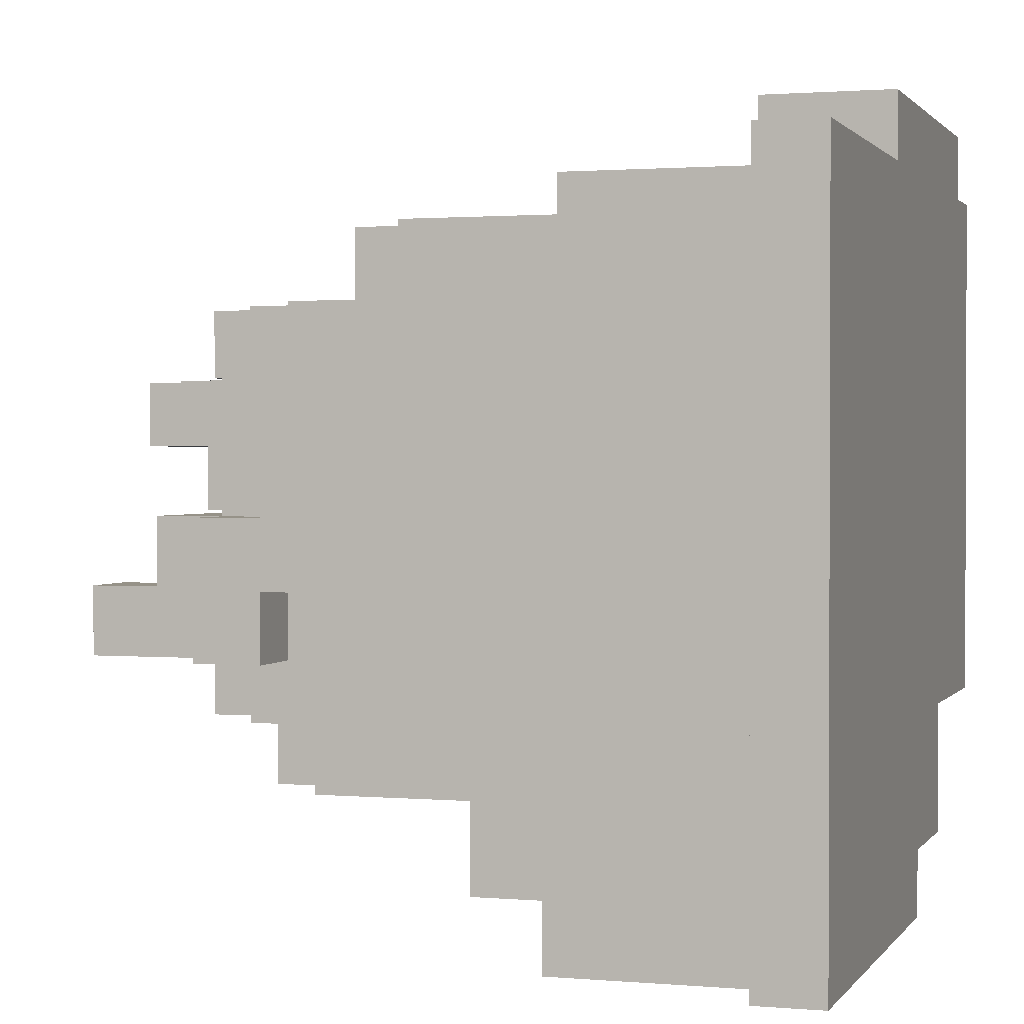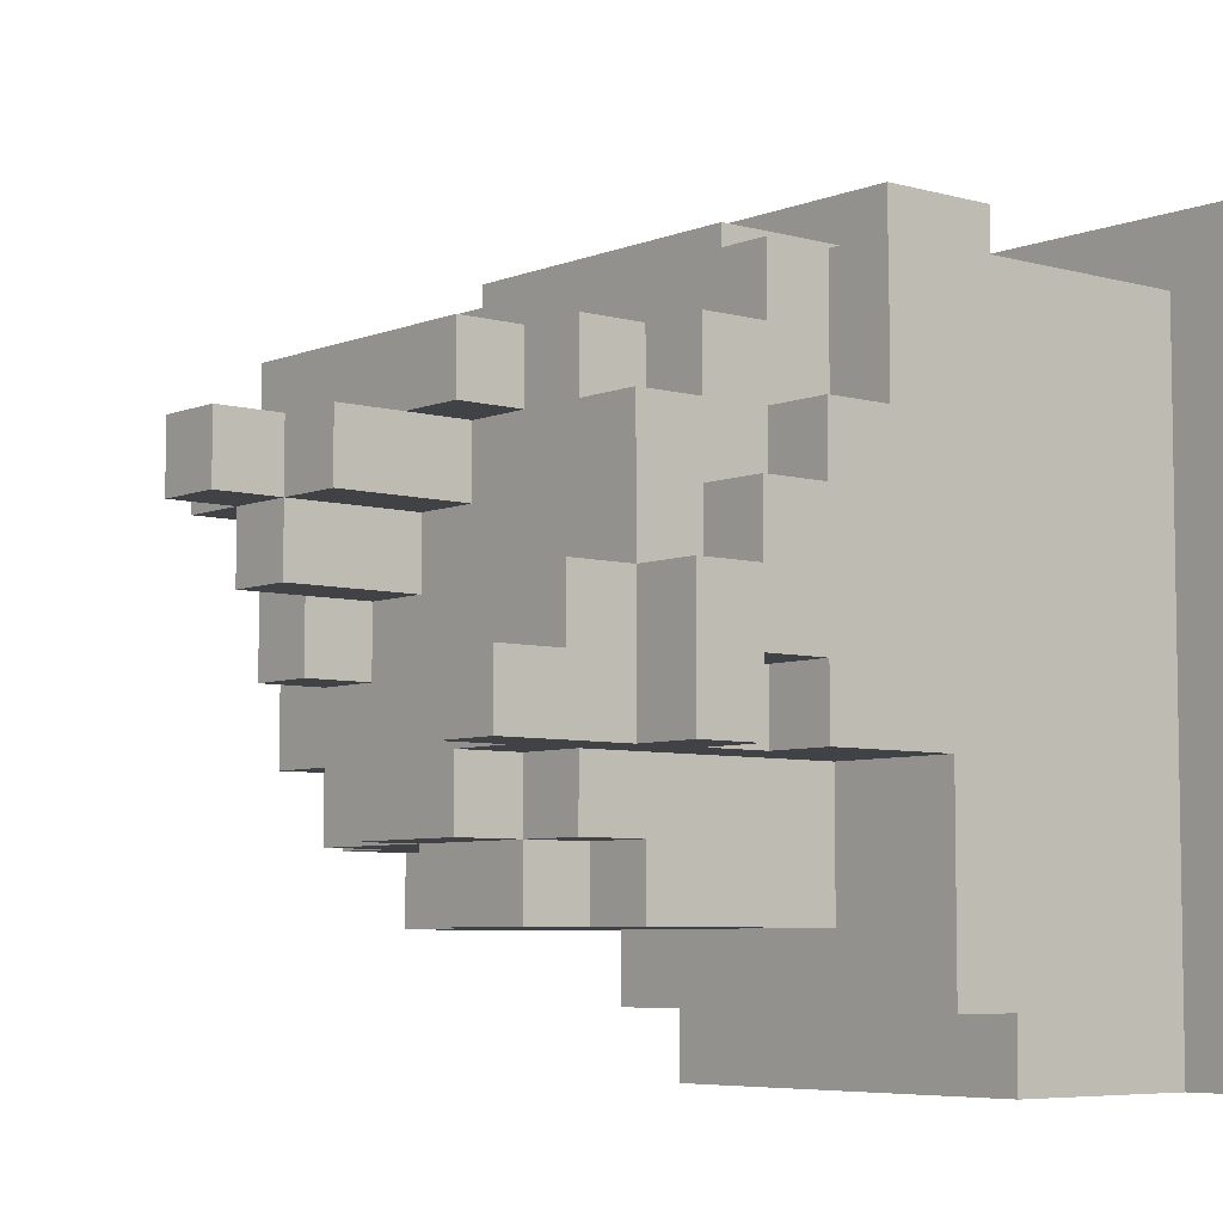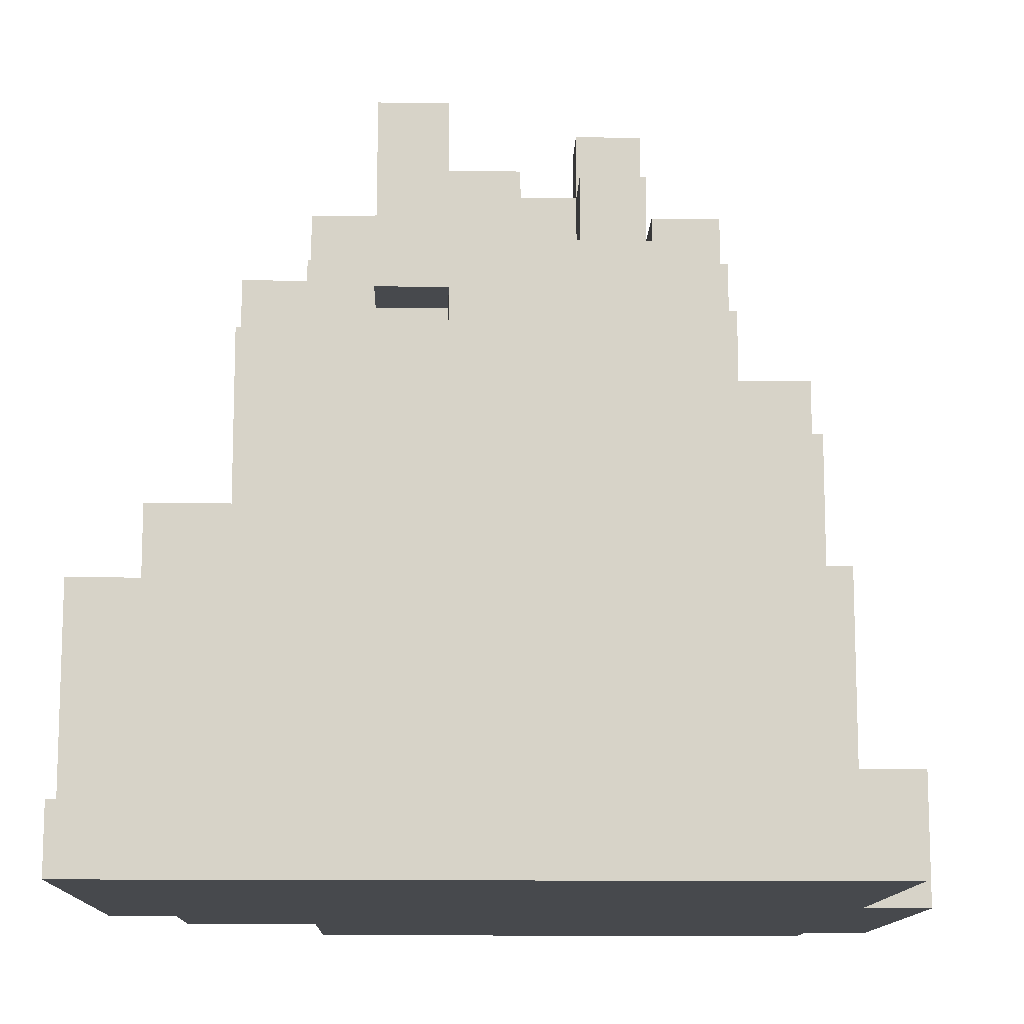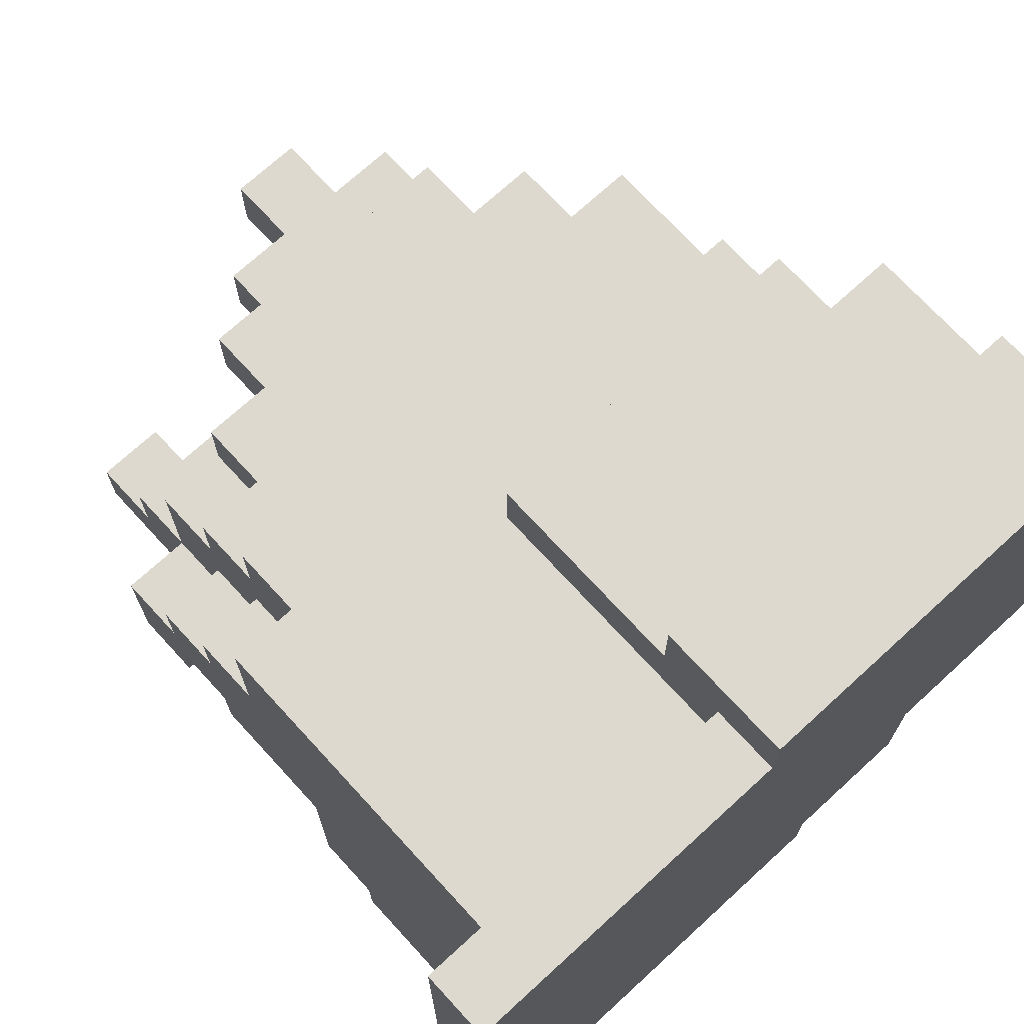
<metadata>
{"format":"obj","ext":"obj","renderer":"f3d","projection":"perspective","resolution":1024,"background":"white","views":[{"elev":1.2,"azim":-72.4,"up":"+Z"},{"elev":-6.1,"azim":-130.0,"up":"+Z"},{"elev":-12.3,"azim":-91.7,"up":"+Y"},{"elev":71.6,"azim":-42.5,"up":"+Z"}]}
</metadata>
<code>
g rock1
v -6 0 5
v -6 0 -6
v -6 1 5
v -6 1 -6
v -5 1 4
v -5 1 -6
v -5 4 -5
v -5 4 -6
v -5 5 -2
v -5 5 -5
v -5 6 4
v -5 6 2
v -5 7 2
v -5 7 1
v -5 7 -1
v -5 7 -2
v -5 8 1
v -5 8 -0
v -5 8 -1
v -5 8 -2
v -5 9 -0
v -5 9 -2
v -4 6 4
v -4 6 2
v -4 7 4
v -4 7 3
v -4 7 2
v -4 7 1
v -4 7 -1
v -4 7 -2
v -4 8 3
v -4 8 2
v -4 8 1
v -4 8 -0
v -4 8 -1
v -4 8 -2
v -4 9 2
v -4 9 -0
v -4 9 -2
v -4 10 -0
v -4 10 -1
v -4 11 -1
v -4 11 -2
v -3 5 -2
v -3 5 -4
v -3 8 3
v -3 8 2
v -3 8 -3
v -3 8 -4
v -3 9 3
v -3 9 2
v -3 9 -2
v -3 9 -3
v -2 8 -3
v -2 8 -4
v -2 9 3
v -2 9 2
v -2 9 -2
v -2 9 -3
v -2 9 -4
v -2 10 3
v -2 10 2
v -2 10 -2
v -2 10 -3
v -1 0 6
v -1 0 5
v -1 1 5
v -1 1 4
v -1 2 6
v -1 2 5
v -1 5 5
v -1 5 4
v -1 9 2
v -1 9 1
v -1 10 2
v -1 11 2
v -1 11 1
v 0 9 1
v 0 9 -0
v 0 11 2
v 0 11 1
v 0 11 -0
v 0 12 2
v 0 12 1
v 1 9 -0
v 1 9 -1
v 1 10 -0
v 1 10 -1
v -3 10 -1
v -3 10 -2
v -3 11 -1
v -3 11 -2
v -2 9 -0
v -2 9 -1
v -2 10 -0
v -2 10 -1
v -1 9 -1
v -1 9 -2
v -1 10 -1
v -1 10 -2
v 0 8 -3
v 0 8 -4
v 0 9 -2
v 0 9 -3
v 0 9 -4
v 0 10 -2
v 0 10 -3
v 1 0 -5
v 1 0 -6
v 1 3 -4
v 1 3 -5
v 1 4 -5
v 1 4 -6
v 1 5 -4
v 1 5 -5
v 1 7 -3
v 1 7 -4
v 1 8 -3
v 1 8 -4
v 1 10 1
v 1 10 -0
v 1 11 2
v 1 11 1
v 1 11 -0
v 1 12 2
v 1 12 1
v 2 6 4
v 2 6 3
v 2 7 4
v 2 7 3
v 2 8 -2
v 2 8 -3
v 2 9 3
v 2 9 -1
v 2 9 -2
v 2 9 -3
v 2 10 3
v 2 10 2
v 2 10 1
v 2 10 -1
v 2 11 2
v 2 11 1
v 3 0 -3
v 3 0 -5
v 3 3 -4
v 3 3 -5
v 3 5 -2
v 3 5 -3
v 3 6 -0
v 3 6 -2
v 3 7 -3
v 3 7 -4
v 3 8 3
v 3 8 -0
v 3 8 -2
v 3 8 -3
v 3 9 3
v 3 9 -2
v 4 2 -1
v 4 2 -3
v 4 3 -0
v 4 3 -1
v 4 4 5
v 4 4 -0
v 4 5 5
v 4 5 4
v 4 5 -2
v 4 5 -3
v 4 6 4
v 4 6 3
v 4 6 -0
v 4 6 -2
v 4 8 3
v 4 8 -0
v 5 0 6
v 5 0 5
v 5 1 5
v 5 1 2
v 5 1 -1
v 5 1 -3
v 5 2 6
v 5 2 5
v 5 2 2
v 5 2 -1
v 5 2 -3
v 5 3 -0
v 5 3 -1
v 5 4 5
v 5 4 -0
v 6 0 5
v 6 0 -3
v 6 1 5
v 6 1 2
v 6 1 -1
v 6 1 -3
v 6 2 2
v 6 2 -1
v -1 0 6
v -1 2 6
v 5 0 6
v 5 2 6
v -6 0 5
v -6 1 5
v -1 0 5
v -1 1 5
v -1 2 5
v -1 5 5
v 4 4 5
v 4 5 5
v 5 0 5
v 5 1 5
v 5 2 5
v 5 4 5
v 6 0 5
v 6 1 5
v -5 1 4
v -5 6 4
v -4 6 4
v -4 7 4
v -1 1 4
v -1 5 4
v 2 6 4
v 2 7 4
v 4 5 4
v 4 6 4
v -4 7 3
v -4 8 3
v -3 8 3
v -3 9 3
v -2 9 3
v -2 10 3
v 2 6 3
v 2 7 3
v 2 9 3
v 2 10 3
v 3 8 3
v 3 9 3
v 4 6 3
v 4 8 3
v -5 6 2
v -5 7 2
v -4 6 2
v -4 7 2
v -4 8 2
v -4 9 2
v -3 8 2
v -3 9 2
v -1 10 2
v -1 11 2
v 0 11 2
v 0 12 2
v 1 11 2
v 1 12 2
v 2 10 2
v 2 11 2
v 5 1 2
v 5 2 2
v 6 1 2
v 6 2 2
v -5 7 1
v -5 8 1
v -4 7 1
v -4 8 1
v -5 8 -0
v -5 9 -0
v -4 8 -0
v -4 9 -0
v -4 10 -0
v -2 9 -0
v -2 10 -0
v -4 10 -1
v -4 11 -1
v -3 10 -1
v -3 11 -1
v -2 9 -1
v -2 10 -1
v -1 9 -1
v -1 10 -1
v -1 9 -2
v -1 10 -2
v 0 9 -2
v 0 10 -2
v -2 9 2
v -2 10 2
v -1 9 2
v -1 10 2
v -1 9 1
v -1 11 1
v 0 9 1
v 0 11 1
v 0 12 1
v 1 10 1
v 1 11 1
v 1 12 1
v 2 10 1
v 2 11 1
v 0 9 -0
v 0 11 -0
v 1 9 -0
v 1 10 -0
v 1 11 -0
v 3 6 -0
v 3 8 -0
v 4 3 -0
v 4 4 -0
v 4 6 -0
v 4 8 -0
v 5 3 -0
v 5 4 -0
v -5 7 -1
v -5 8 -1
v -4 7 -1
v -4 8 -1
v 1 9 -1
v 1 10 -1
v 2 9 -1
v 2 10 -1
v 4 2 -1
v 4 3 -1
v 5 1 -1
v 5 2 -1
v 5 3 -1
v 6 1 -1
v 6 2 -1
v -5 5 -2
v -5 7 -2
v -5 8 -2
v -5 9 -2
v -4 7 -2
v -4 8 -2
v -4 9 -2
v -4 11 -2
v -3 5 -2
v -3 9 -2
v -3 10 -2
v -3 11 -2
v -2 9 -2
v -2 10 -2
v 2 8 -2
v 2 9 -2
v 3 5 -2
v 3 6 -2
v 3 8 -2
v 3 9 -2
v 4 5 -2
v 4 6 -2
v -3 8 -3
v -3 9 -3
v -2 8 -3
v -2 9 -3
v -2 10 -3
v 0 8 -3
v 0 9 -3
v 0 10 -3
v 1 7 -3
v 1 8 -3
v 2 8 -3
v 2 9 -3
v 3 0 -3
v 3 5 -3
v 3 7 -3
v 3 8 -3
v 4 2 -3
v 4 5 -3
v 5 1 -3
v 5 2 -3
v 6 0 -3
v 6 1 -3
v -3 5 -4
v -3 8 -4
v -2 8 -4
v -2 9 -4
v 0 8 -4
v 0 9 -4
v 1 3 -4
v 1 5 -4
v 1 7 -4
v 1 8 -4
v 3 3 -4
v 3 7 -4
v -5 4 -5
v -5 5 -5
v 1 0 -5
v 1 3 -5
v 1 4 -5
v 1 5 -5
v 3 0 -5
v 3 3 -5
v -6 0 -6
v -6 1 -6
v -5 1 -6
v -5 4 -6
v 1 0 -6
v 1 4 -6
v -1 0 6
v 5 0 6
v -6 0 5
v -1 0 5
v 5 0 5
v 6 0 5
v 3 0 -3
v 6 0 -3
v 1 0 -5
v 3 0 -5
v -6 0 -6
v 1 0 -6
v -5 8 -1
v -4 8 -1
v -5 8 -2
v -4 8 -2
v -6 1 5
v -1 1 5
v 5 1 5
v 6 1 5
v -5 1 4
v -1 1 4
v 5 1 2
v 6 1 2
v 5 1 -1
v 6 1 -1
v 5 1 -3
v 6 1 -3
v -6 1 -6
v -5 1 -6
v -1 2 6
v 5 2 6
v -1 2 5
v 5 2 5
v 5 2 2
v 6 2 2
v 4 2 -1
v 5 2 -1
v 6 2 -1
v 4 2 -3
v 5 2 -3
v 4 3 -0
v 5 3 -0
v 4 3 -1
v 5 3 -1
v 1 3 -4
v 3 3 -4
v 1 3 -5
v 3 3 -5
v 4 4 5
v 5 4 5
v 4 4 -0
v 5 4 -0
v -5 4 -5
v 1 4 -5
v -5 4 -6
v 1 4 -6
v -1 5 5
v 4 5 5
v -1 5 4
v 4 5 4
v -5 5 -2
v -3 5 -2
v 3 5 -2
v 4 5 -2
v 3 5 -3
v 4 5 -3
v -3 5 -4
v 1 5 -4
v -5 5 -5
v 1 5 -5
v -5 6 4
v -4 6 4
v 2 6 4
v 4 6 4
v 2 6 3
v 4 6 3
v -5 6 2
v -4 6 2
v 3 6 -0
v 4 6 -0
v 3 6 -2
v 4 6 -2
v -4 7 4
v 2 7 4
v -4 7 3
v 2 7 3
v -5 7 2
v -4 7 2
v -5 7 1
v -4 7 1
v -5 7 -1
v -4 7 -1
v -5 7 -2
v -4 7 -2
v 1 7 -3
v 3 7 -3
v 1 7 -4
v 3 7 -4
v -4 8 3
v -3 8 3
v 3 8 3
v 4 8 3
v -4 8 2
v -3 8 2
v -5 8 1
v -4 8 1
v -5 8 -0
v -4 8 -0
v 3 8 -0
v 4 8 -0
v 2 8 -2
v 3 8 -2
v -3 8 -3
v -2 8 -3
v 0 8 -3
v 1 8 -3
v 2 8 -3
v 3 8 -3
v -3 8 -4
v -2 8 -4
v 0 8 -4
v 1 8 -4
v -3 9 3
v -2 9 3
v 2 9 3
v 3 9 3
v -4 9 2
v -3 9 2
v -2 9 2
v -1 9 2
v -1 9 1
v 0 9 1
v -5 9 -0
v -4 9 -0
v -2 9 -0
v 0 9 -0
v 1 9 -0
v -2 9 -1
v -1 9 -1
v 1 9 -1
v 2 9 -1
v -5 9 -2
v -4 9 -2
v -3 9 -2
v -2 9 -2
v -1 9 -2
v 0 9 -2
v 2 9 -2
v 3 9 -2
v -3 9 -3
v -2 9 -3
v 0 9 -3
v 2 9 -3
v -2 9 -4
v 0 9 -4
v -2 10 3
v 2 10 3
v -2 10 2
v -1 10 2
v 2 10 2
v 1 10 1
v 2 10 1
v -4 10 -0
v -2 10 -0
v 1 10 -0
v -4 10 -1
v -3 10 -1
v -2 10 -1
v -1 10 -1
v 1 10 -1
v 2 10 -1
v -3 10 -2
v -2 10 -2
v -1 10 -2
v 0 10 -2
v -2 10 -3
v 0 10 -3
v -1 11 2
v 0 11 2
v 1 11 2
v 2 11 2
v -1 11 1
v 0 11 1
v 1 11 1
v 2 11 1
v 0 11 -0
v 1 11 -0
v -4 11 -1
v -3 11 -1
v -4 11 -2
v -3 11 -2
v 0 12 2
v 1 12 2
v 0 12 1
v 1 12 1
f 3 2 1
f 4 2 3
f 7 6 5
f 8 6 7
f 9 7 5
f 10 7 9
f 11 9 5
f 12 9 11
f 13 9 12
f 14 9 13
f 15 9 14
f 16 9 15
f 17 15 14
f 18 15 17
f 19 15 18
f 21 20 19
f 21 19 18
f 22 20 21
f 25 24 23
f 26 24 25
f 27 24 26
f 31 27 26
f 31 28 27
f 32 28 31
f 33 28 32
f 35 30 29
f 36 30 35
f 37 34 33
f 37 33 32
f 38 34 37
f 40 39 38
f 41 39 40
f 42 39 41
f 43 39 42
f 48 45 44
f 49 45 48
f 50 47 46
f 51 47 50
f 52 48 44
f 53 48 52
f 59 55 54
f 60 55 59
f 61 57 56
f 62 57 61
f 63 59 58
f 64 59 63
f 67 66 65
f 69 67 65
f 69 68 67
f 70 68 69
f 71 68 70
f 72 68 71
f 75 74 73
f 76 74 75
f 77 74 76
f 81 79 78
f 82 79 81
f 83 81 80
f 84 81 83
f 87 86 85
f 88 86 87
f 89 90 91
f 91 90 92
f 93 94 95
f 95 94 96
f 97 98 99
f 99 98 100
f 101 102 104
f 104 102 105
f 103 104 106
f 106 104 107
f 108 109 111
f 111 109 112
f 110 111 112
f 112 109 113
f 110 112 114
f 114 112 115
f 116 117 118
f 118 117 119
f 120 121 123
f 123 121 124
f 122 123 125
f 125 123 126
f 127 128 129
f 129 128 130
f 131 132 135
f 135 132 136
f 133 134 137
f 137 134 138
f 138 134 139
f 139 134 140
f 138 139 141
f 141 139 142
f 143 144 145
f 145 144 146
f 143 145 148
f 147 148 150
f 148 145 151
f 149 150 151
f 150 148 151
f 151 145 152
f 149 151 154
f 154 151 155
f 155 151 156
f 153 154 157
f 154 155 157
f 157 155 158
f 159 160 162
f 161 162 164
f 163 164 165
f 165 164 166
f 162 160 167
f 166 164 167
f 164 162 167
f 167 160 168
f 166 167 169
f 169 167 170
f 170 167 171
f 171 167 172
f 170 171 173
f 173 171 174
f 175 176 177
f 175 177 181
f 177 178 181
f 181 178 182
f 182 178 183
f 179 180 184
f 184 180 185
f 182 183 186
f 183 184 186
f 186 184 187
f 182 186 188
f 188 186 189
f 190 191 192
f 192 191 193
f 193 191 194
f 194 191 195
f 193 194 196
f 196 194 197
f 200 199 198
f 201 199 200
f 204 203 202
f 205 203 204
f 208 207 206
f 209 207 208
f 212 208 206
f 213 208 212
f 214 211 210
f 215 211 214
f 218 217 216
f 220 218 216
f 220 219 218
f 221 219 220
f 222 219 221
f 223 219 222
f 224 222 221
f 225 222 224
f 228 227 226
f 230 229 228
f 233 228 226
f 233 231 230
f 233 230 228
f 234 231 233
f 235 231 234
f 236 233 232
f 236 234 233
f 237 234 236
f 238 236 232
f 239 236 238
f 242 241 240
f 243 241 242
f 246 245 244
f 247 245 246
f 250 249 248
f 252 250 248
f 252 251 250
f 253 251 252
f 254 252 248
f 255 252 254
f 258 257 256
f 259 257 258
f 262 261 260
f 263 261 262
f 266 265 264
f 267 265 266
f 269 268 267
f 270 268 269
f 273 272 271
f 274 272 273
f 277 276 275
f 278 276 277
f 281 280 279
f 282 280 281
f 283 284 285
f 285 284 286
f 287 288 289
f 289 288 290
f 290 291 293
f 293 291 294
f 292 293 295
f 295 293 296
f 297 298 299
f 299 298 300
f 300 298 301
f 302 303 306
f 306 303 307
f 304 305 308
f 308 305 309
f 310 311 312
f 312 311 313
f 314 315 316
f 316 315 317
f 318 319 321
f 321 319 322
f 320 321 323
f 323 321 324
f 325 326 329
f 327 328 330
f 330 328 331
f 325 329 333
f 331 332 333
f 330 331 333
f 329 330 333
f 333 332 334
f 334 332 335
f 335 332 336
f 334 335 337
f 337 335 338
f 339 340 343
f 343 340 344
f 341 342 345
f 345 342 346
f 347 348 349
f 349 348 350
f 350 351 353
f 353 351 354
f 352 353 356
f 356 353 357
f 355 356 357
f 357 353 358
f 355 357 361
f 361 357 362
f 359 360 363
f 363 360 364
f 359 363 365
f 365 363 366
f 359 365 367
f 367 365 368
f 369 370 371
f 369 371 373
f 371 372 373
f 373 372 374
f 369 373 376
f 376 373 377
f 377 373 378
f 375 376 379
f 376 377 379
f 379 377 380
f 381 382 385
f 385 382 386
f 383 384 387
f 387 384 388
f 389 390 391
f 389 391 393
f 391 392 393
f 393 392 394
f 398 396 395
f 399 396 398
f 401 398 397
f 401 400 399
f 401 399 398
f 402 400 401
f 403 401 397
f 404 401 403
f 405 403 397
f 406 403 405
f 409 408 407
f 410 408 409
f 411 412 415
f 415 412 416
f 413 414 417
f 417 414 418
f 419 420 421
f 421 420 422
f 411 415 423
f 423 415 424
f 425 426 427
f 427 426 428
f 429 430 432
f 432 430 433
f 431 432 434
f 434 432 435
f 436 437 438
f 438 437 439
f 440 441 442
f 442 441 443
f 444 445 446
f 446 445 447
f 448 449 450
f 450 449 451
f 452 453 454
f 454 453 455
f 458 459 460
f 460 459 461
f 456 457 462
f 456 462 464
f 462 463 464
f 464 463 465
f 468 469 470
f 470 469 471
f 466 467 472
f 472 467 473
f 474 475 476
f 476 475 477
f 478 479 480
f 480 479 481
f 482 483 484
f 484 483 485
f 486 487 488
f 488 487 489
f 490 491 492
f 492 491 493
f 494 495 498
f 498 495 499
f 500 501 502
f 502 501 503
f 496 497 504
f 504 497 505
f 506 507 512
f 512 507 513
f 508 509 514
f 514 509 515
f 510 511 516
f 516 511 517
f 518 519 523
f 523 519 524
f 522 523 526
f 524 525 526
f 523 524 526
f 522 526 529
f 526 527 529
f 529 527 530
f 530 527 531
f 531 532 533
f 530 531 533
f 533 532 534
f 534 532 535
f 520 521 536
f 528 529 537
f 537 529 538
f 534 535 541
f 535 536 541
f 541 536 542
f 536 521 543
f 542 536 543
f 543 521 544
f 539 540 545
f 545 540 546
f 542 543 547
f 547 543 548
f 546 547 549
f 549 547 550
f 551 552 553
f 553 552 554
f 554 552 555
f 556 557 560
f 558 559 561
f 561 559 562
f 562 559 563
f 560 557 565
f 565 557 566
f 563 564 567
f 562 563 567
f 567 564 568
f 568 564 569
f 569 570 571
f 568 569 571
f 571 570 572
f 573 574 577
f 577 574 578
f 575 576 579
f 579 576 580
f 578 579 581
f 581 579 582
f 583 584 585
f 585 584 586
f 587 588 589
f 589 588 590

</code>
